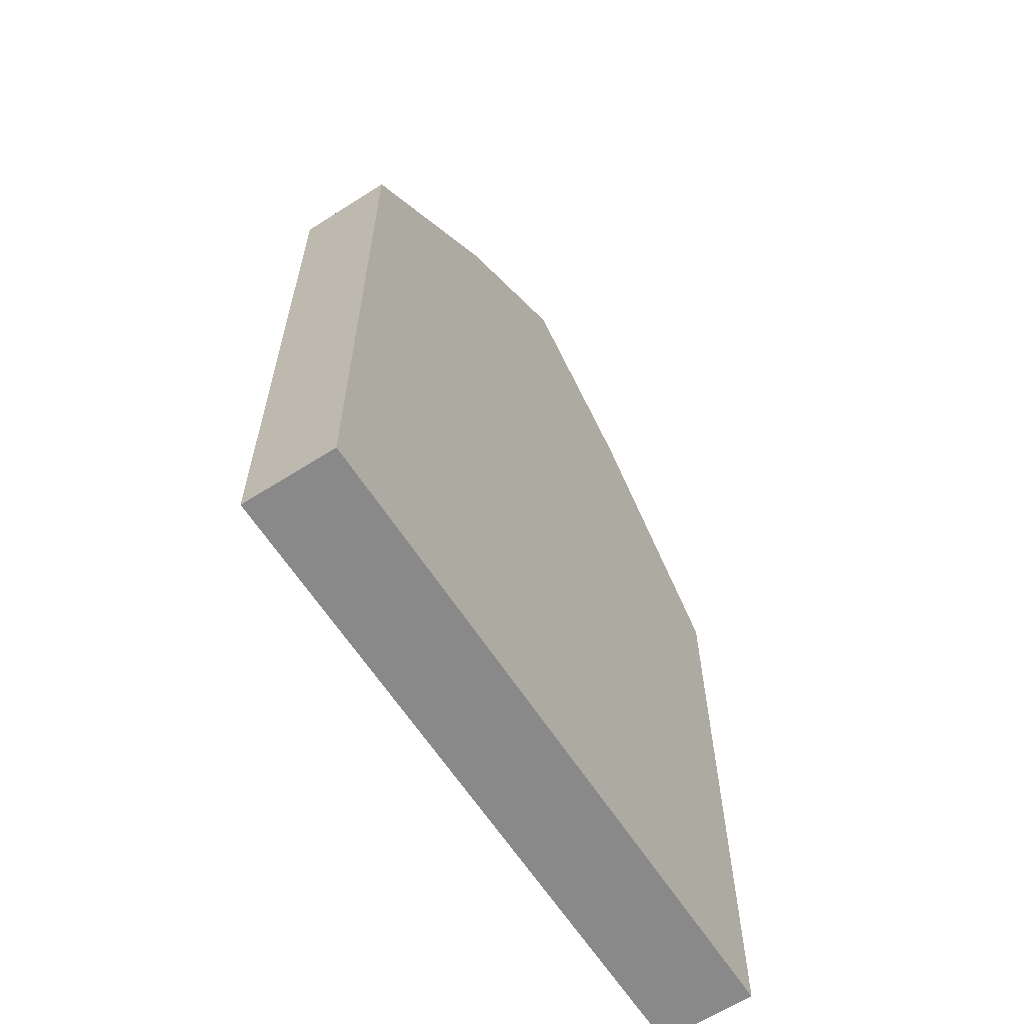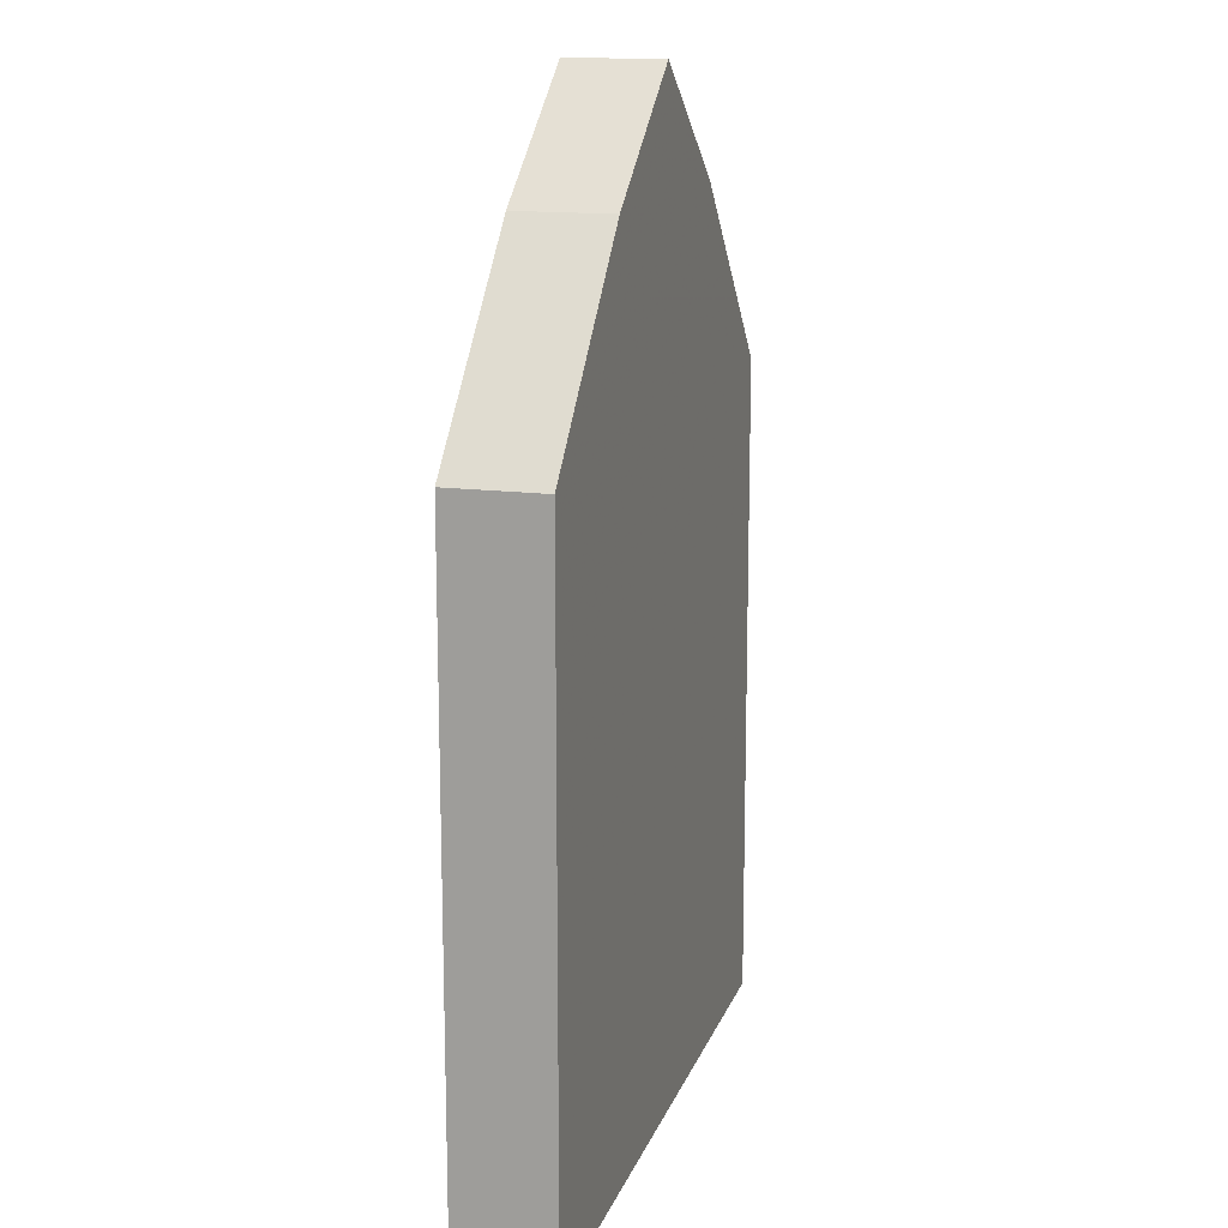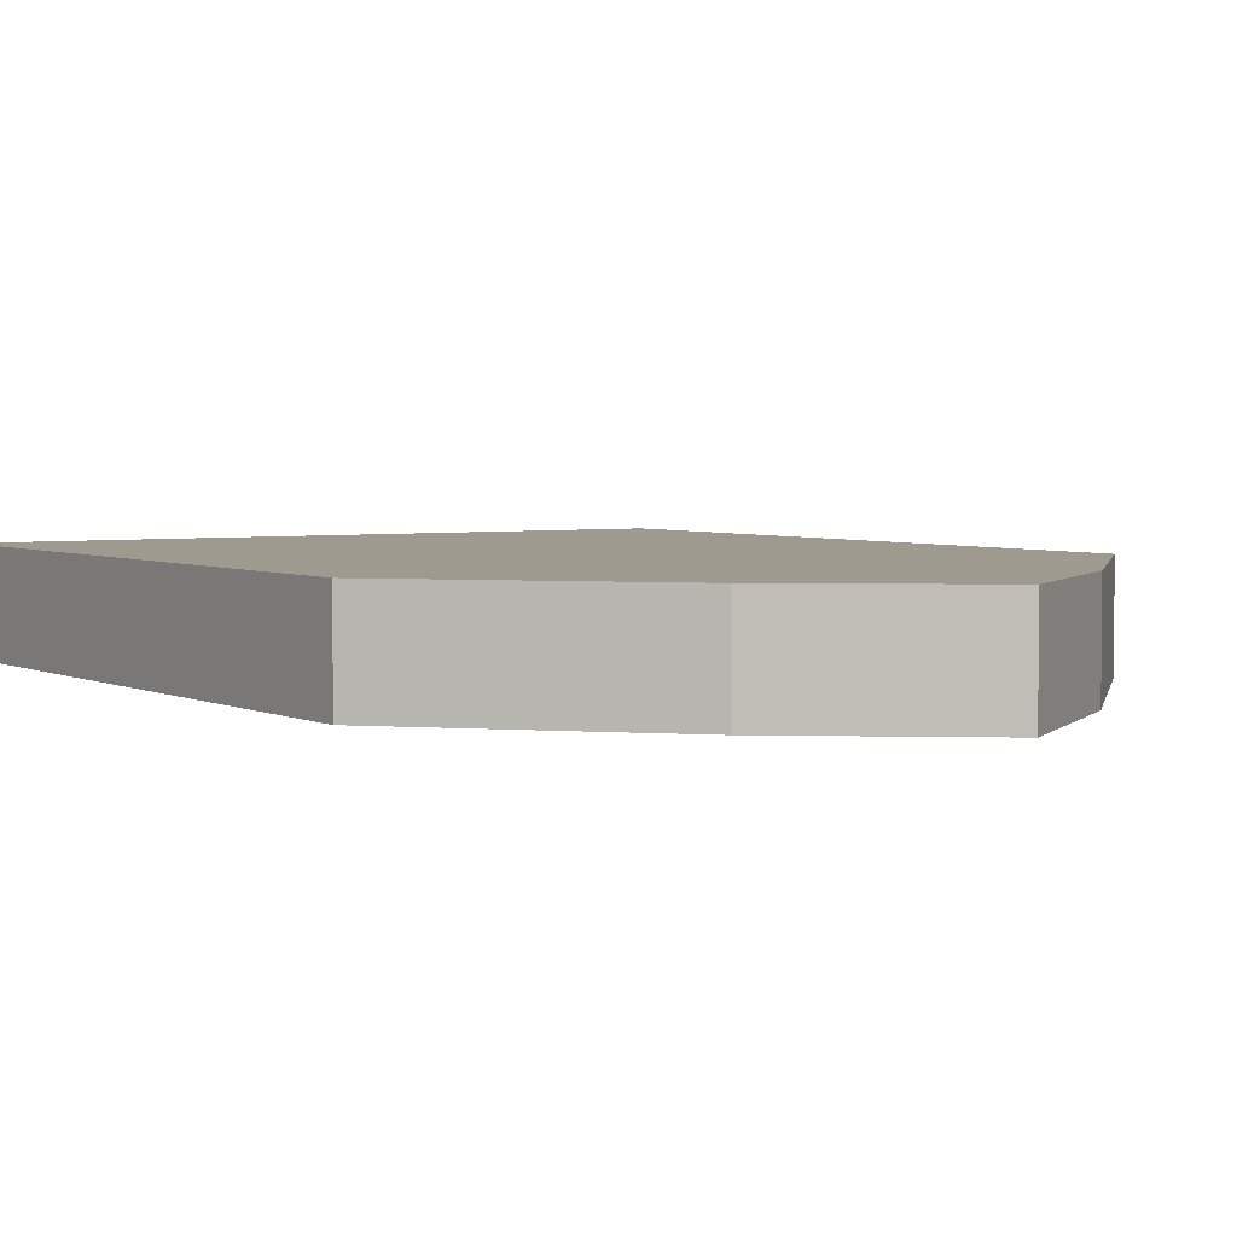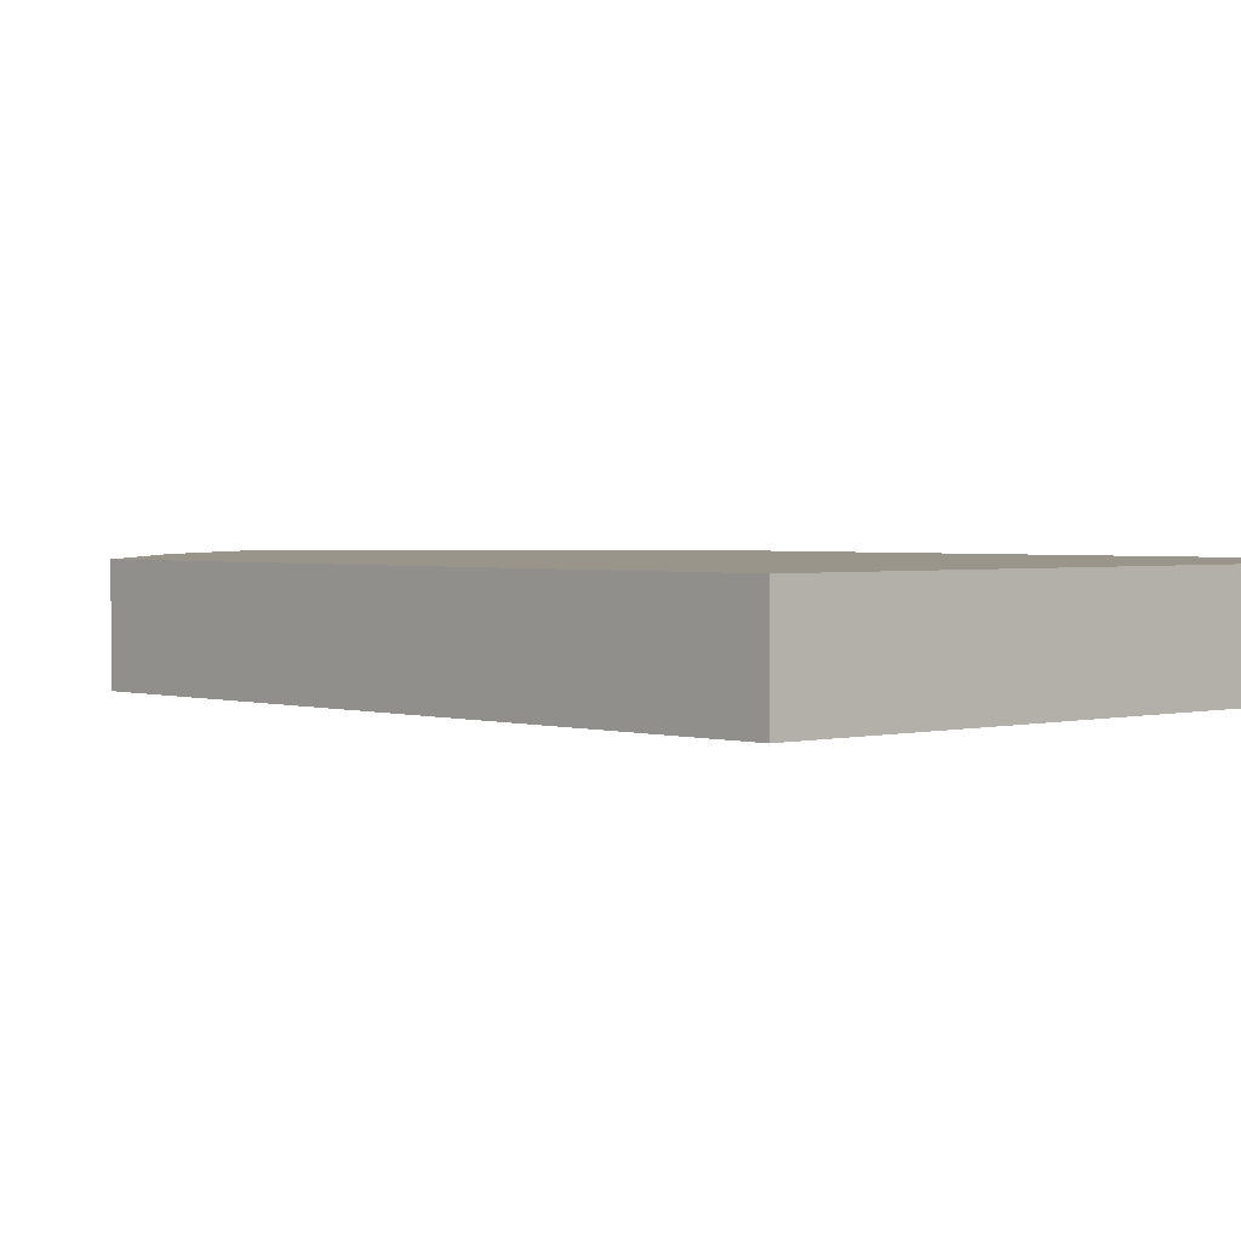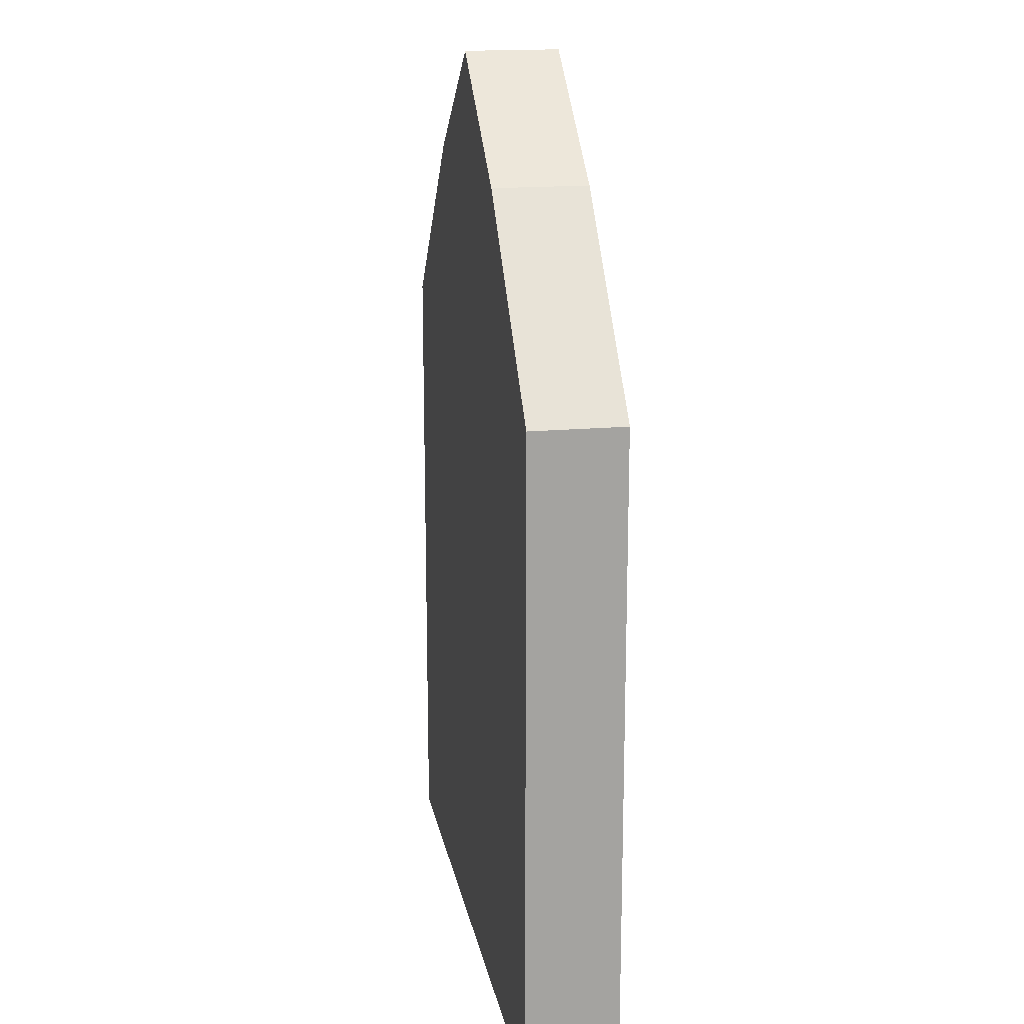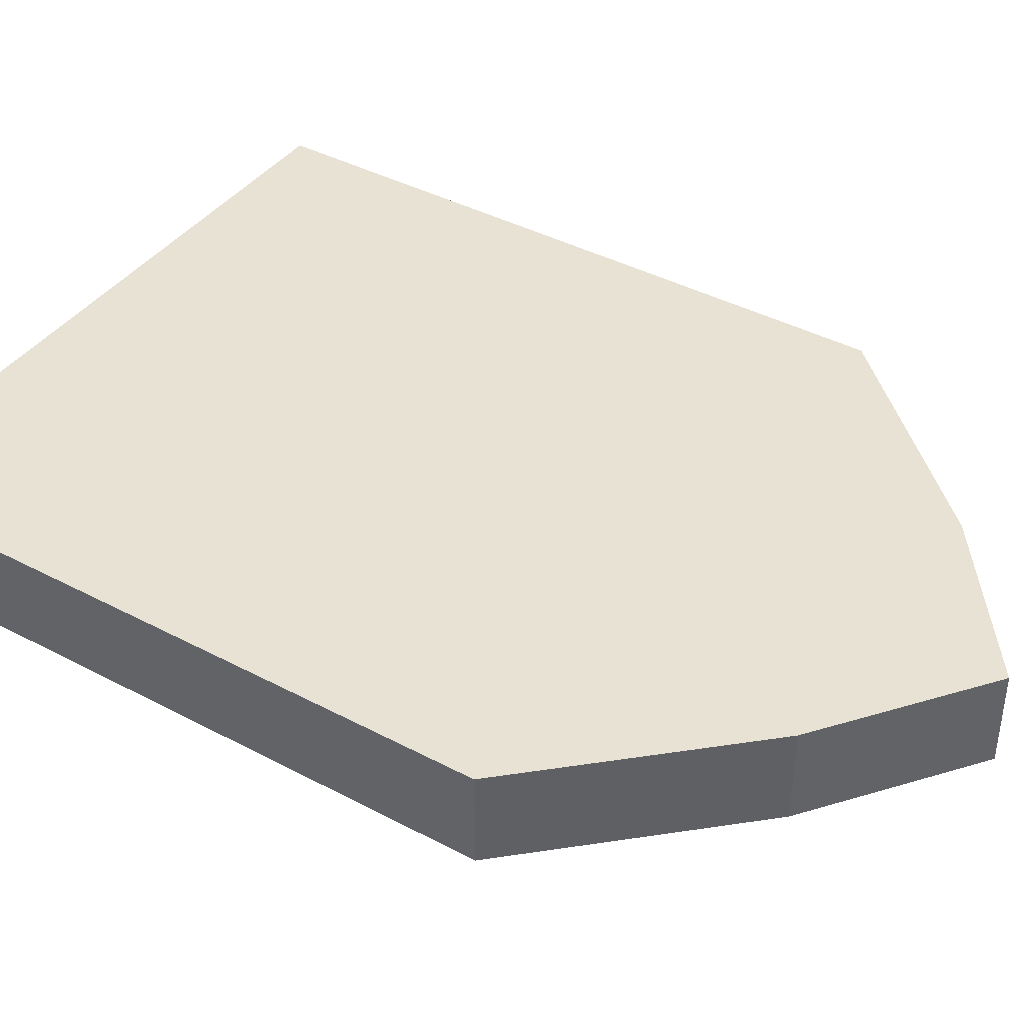
<metadata>
{"format":"obj","ext":"obj","renderer":"f3d","projection":"perspective","resolution":1024,"background":"white","views":[{"elev":-63.0,"azim":-57.1,"up":"+Y"},{"elev":14.8,"azim":-74.3,"up":"+Y"},{"elev":3.7,"azim":147.6,"up":"+Z"},{"elev":2.1,"azim":-42.6,"up":"+Z"},{"elev":17.4,"azim":-100.3,"up":"+Y"},{"elev":40.6,"azim":123.0,"up":"+Z"}]}
</metadata>
<code>
v -0.2216 0.5698 3.489e-17
v -0.02477 0.3626 0.1036
v -0.02477 0.3626 2.22e-17
v -0.2216 0.5698 0.1036
v -0.02477 -0.3626 0.1036
v -0.02477 -0.3626 -2.22e-17
v -0.3874 0.6941 4.25e-17
v -0.3874 0.6941 0.1036
v -0.75 0.3626 2.22e-17
v -0.5532 0.5698 3.489e-17
v -0.75 0.3626 0.1036
v -0.5532 0.5698 0.1036
v -0.75 -0.3626 0.1036
v -0.75 -0.3626 -2.22e-17
f 1 2 3
f 1 4 2
f 3 5 6
f 3 2 5
f 7 4 1
f 7 8 4
f 1 3 9
f 1 9 10
f 4 11 2
f 4 12 11
f 6 13 14
f 6 5 13
f 9 6 14
f 3 6 9
f 11 13 5
f 2 11 5
f 10 8 7
f 10 12 8
f 1 10 7
f 4 8 12
f 9 12 10
f 9 11 12
f 14 11 9
f 14 13 11

</code>
